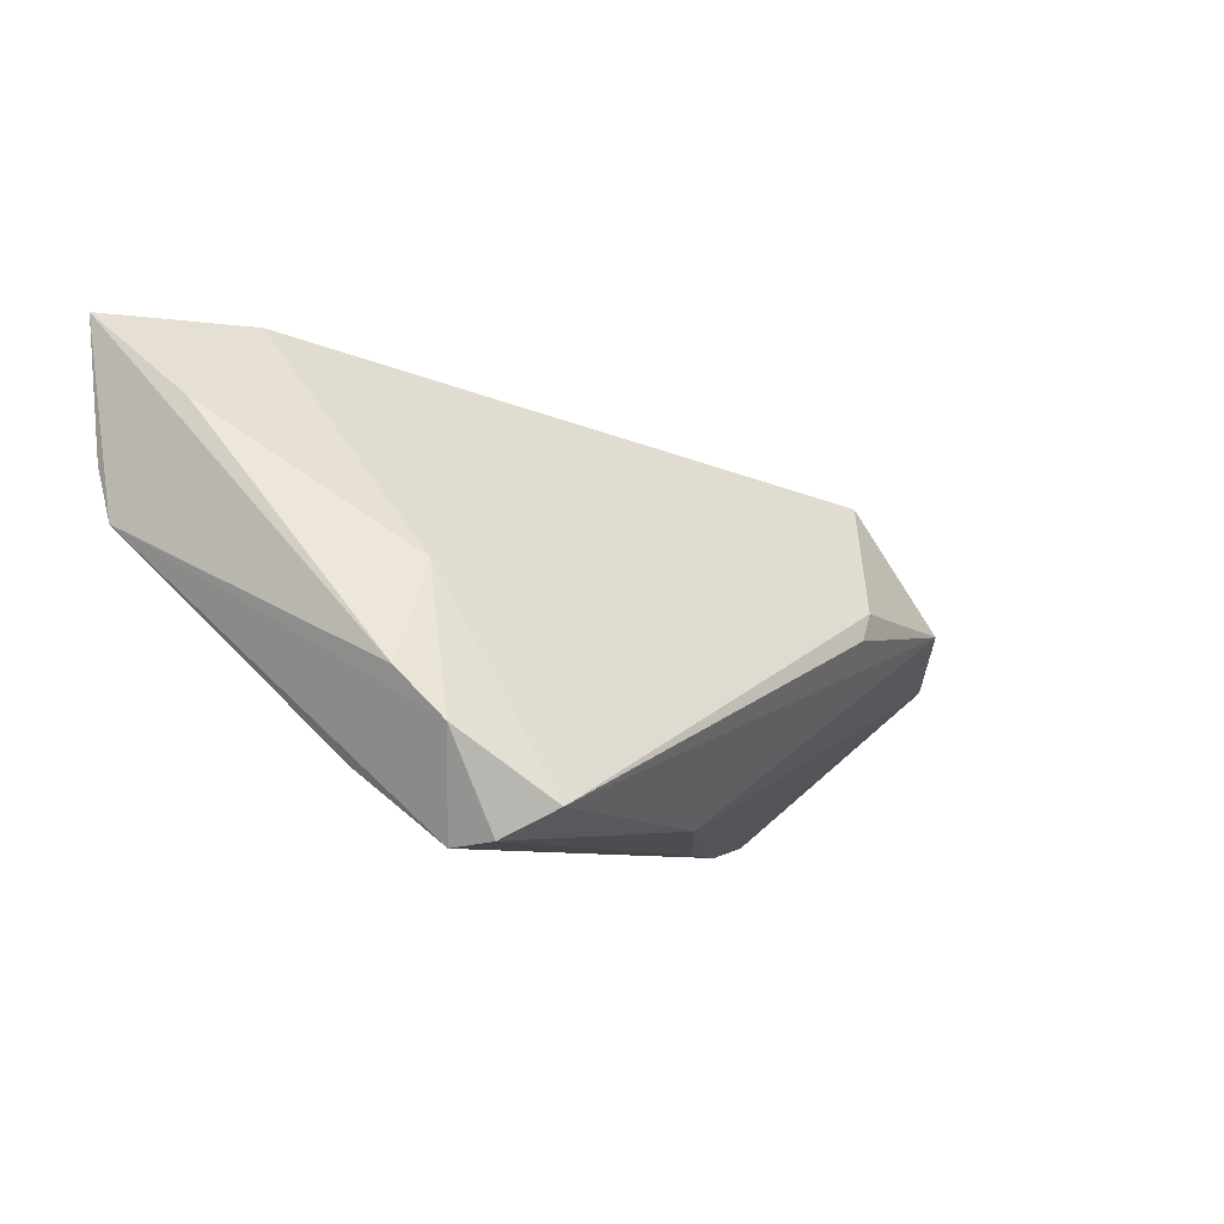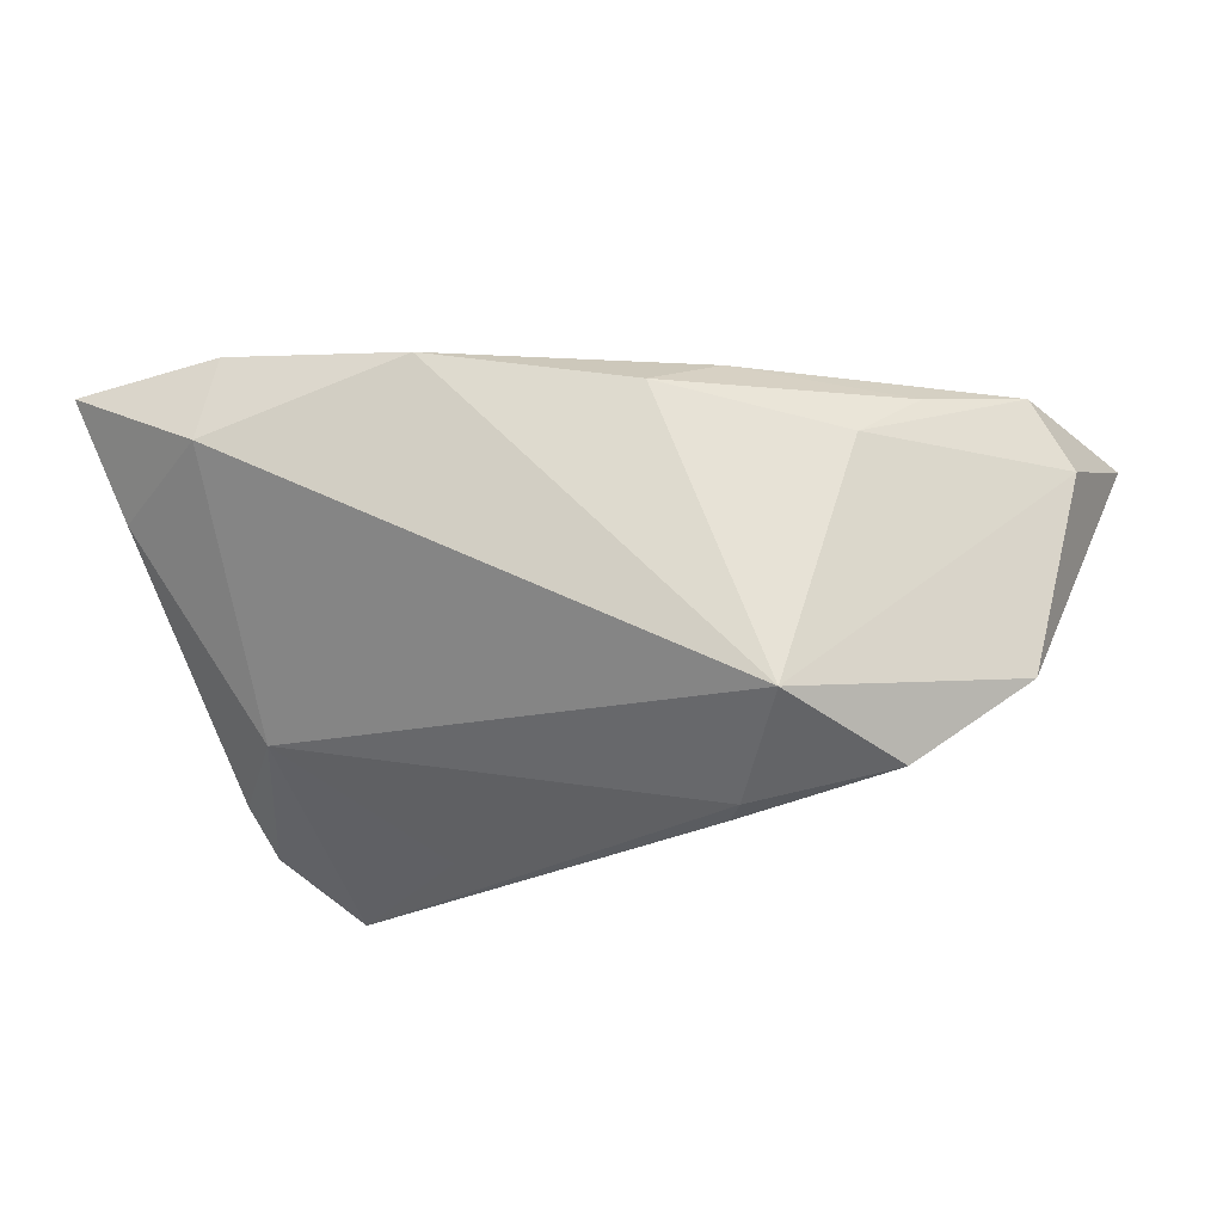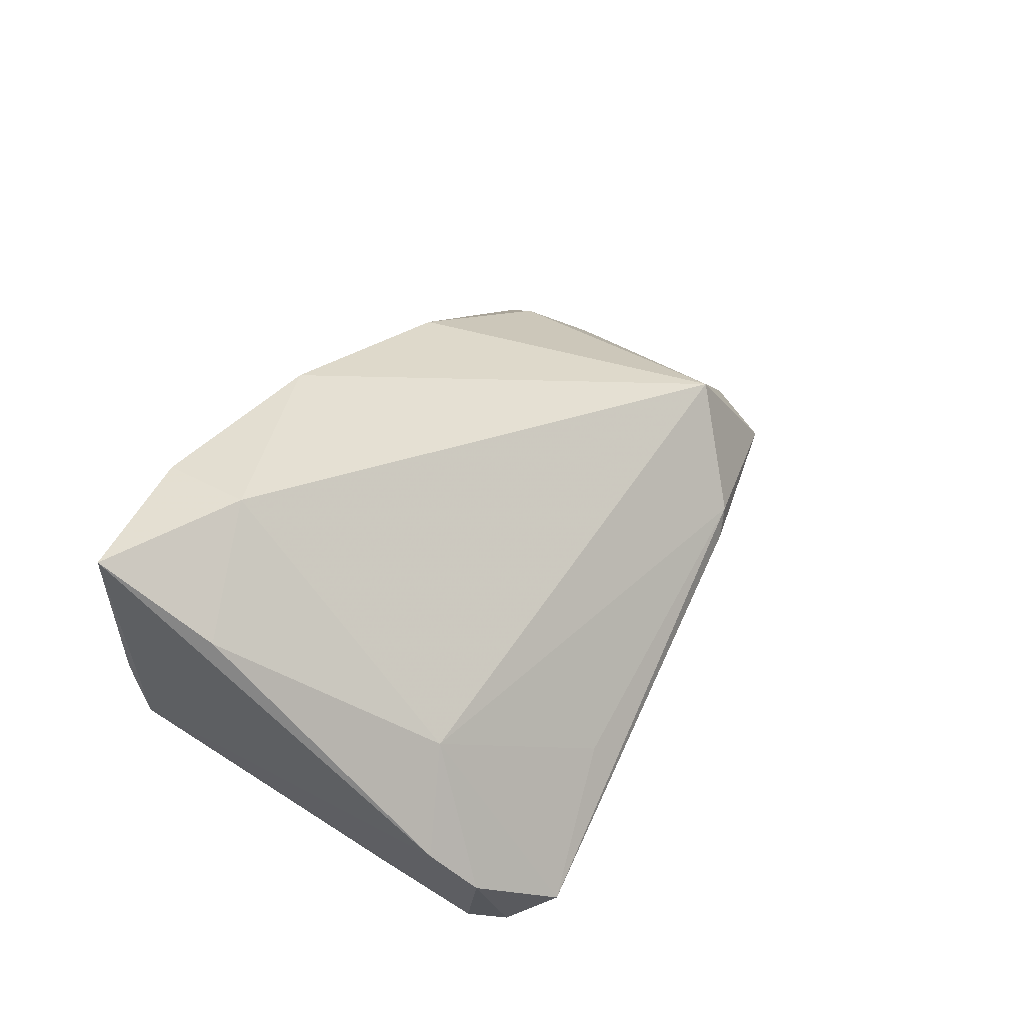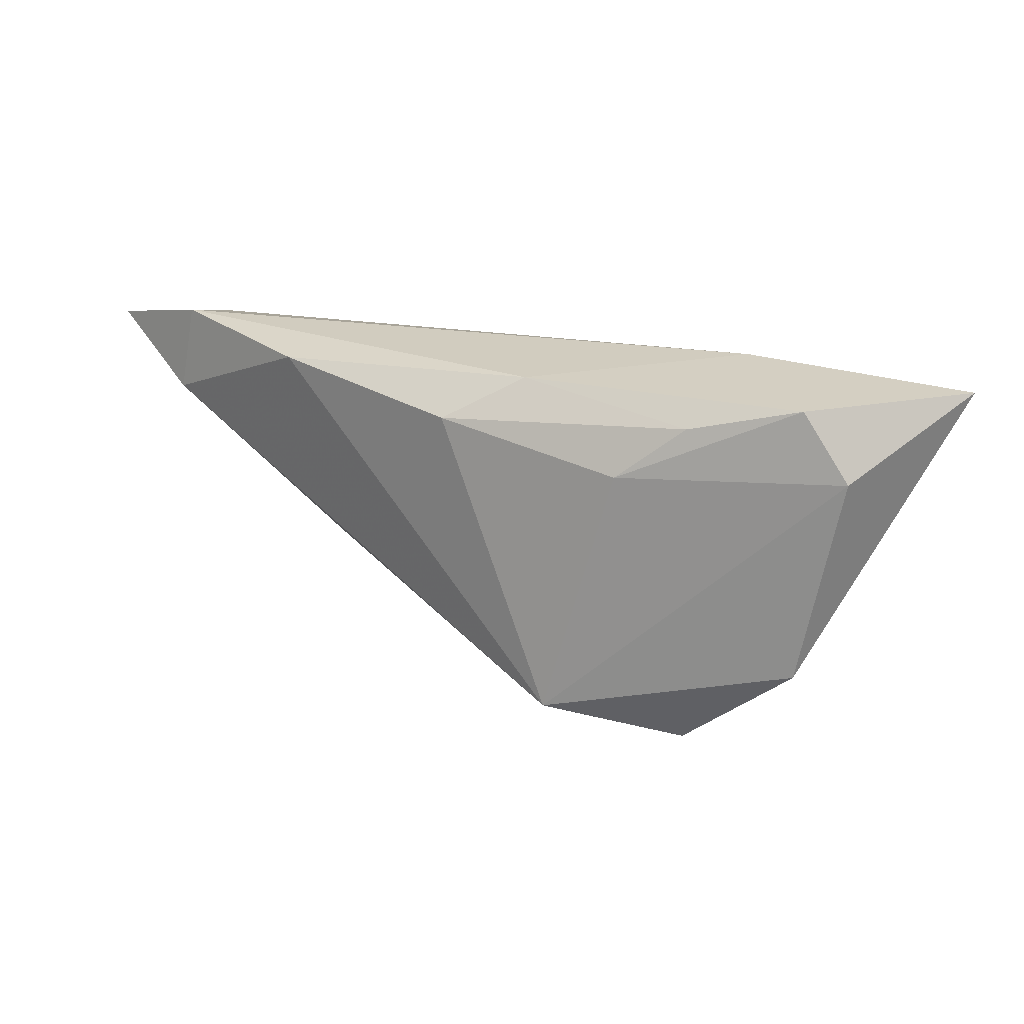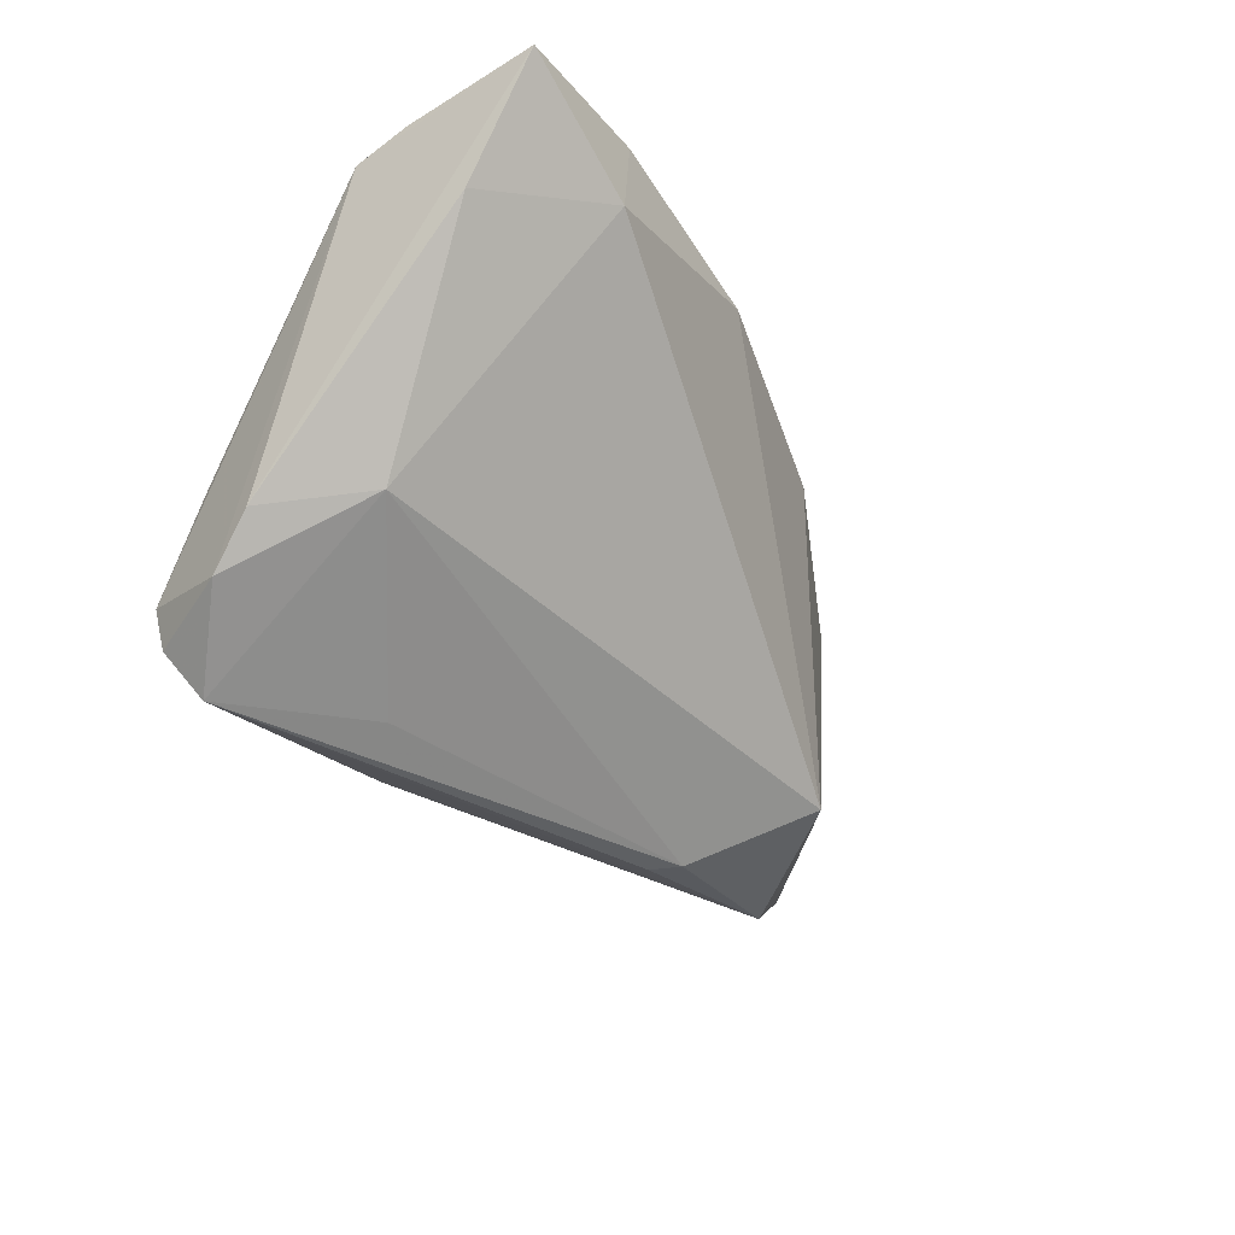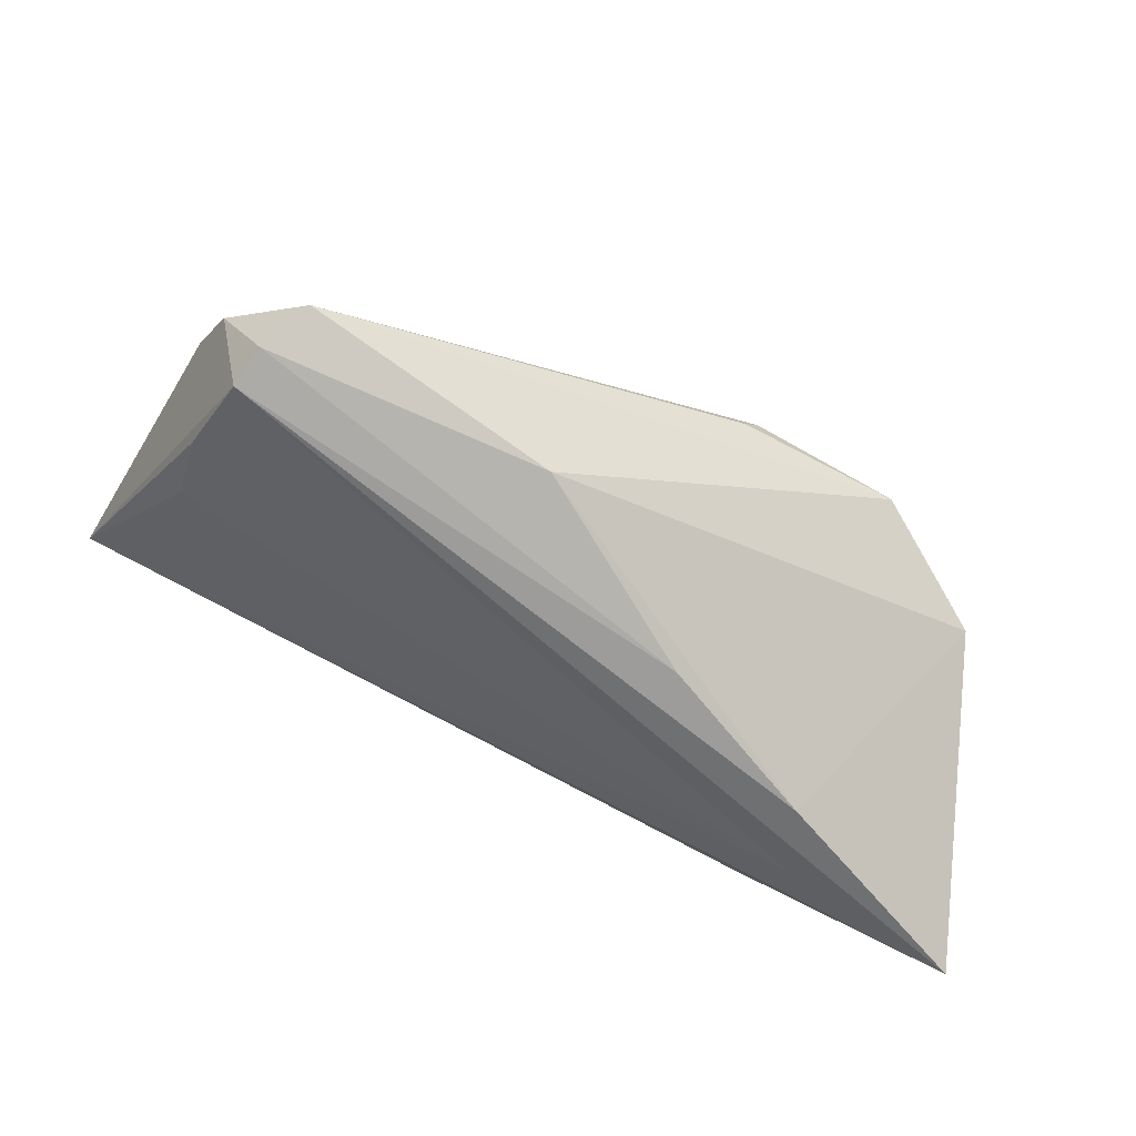
<metadata>
{"format":"obj","ext":"obj","renderer":"f3d","projection":"perspective","resolution":1024,"background":"white","views":[{"elev":-6.8,"azim":128.6,"up":"+Y"},{"elev":-27.0,"azim":-162.0,"up":"+Z"},{"elev":40.7,"azim":116.3,"up":"+Y"},{"elev":15.4,"azim":-128.5,"up":"+Z"},{"elev":-37.4,"azim":123.3,"up":"+Z"},{"elev":-70.0,"azim":158.7,"up":"+Y"}]}
</metadata>
<code>
v -0.05165 -0.001708 0.01916
v -0.05936 -0.02296 0.01988
v -0.03742 -0.02177 0.0148
v 0.03737 0.03011 0.01204
v -0.04081 0.006529 0.0163
v 0.04341 -0.01693 -0.0079
v -0.01735 0.001965 -0.02785
v 0.0362 -0.02086 -0.02823
v 0.05054 0.02019 0.008566
v -0.04948 -0.004089 -0.01474
v 0.04475 -0.01311 -0.0214
v -0.01329 0.02207 0.01505
v 0.04314 -0.01086 0.0002144
v 0.03907 0.003264 -0.01387
v 0.05333 0.03 0.02059
v -0.01507 -0.02465 -0.004794
v 0.05288 0.01406 0.01917
v 0.02054 -0.009949 -0.02591
v 0.03958 -0.02403 -0.02288
v 0.03524 0.02939 0.02306
v 0.01187 0.02835 0.01969
v 0.05296 0.007821 0.01704
v 0.006018 -0.02245 -0.02075
v -0.05597 -0.005093 0.01061
v -0.03448 0.01225 0.01007
v -0.03476 -0.009477 0.02253
v -0.03411 -0.02465 0.006038
v -0.02527 0.01546 -0.02092
v -0.02004 0.01423 0.02025
v -0.01529 -0.001286 -0.02823
v 0.0467 -0.007767 -0.01632
v -0.03571 0.001054 -0.02538
v 0.04077 -0.02465 -0.01804
f 2 22 26
f 31 15 22
f 22 15 17
f 17 26 22
f 13 6 22
f 16 23 19
f 19 23 8
f 11 31 22
f 19 8 11
f 31 11 14
f 14 11 8
f 20 17 15
f 26 17 20
f 4 20 15
f 3 22 2
f 3 13 22
f 6 13 3
f 2 10 27
f 23 16 27
f 27 10 23
f 7 8 30
f 19 11 33
f 6 3 33
f 22 6 33
f 33 11 22
f 33 16 19
f 33 27 16
f 33 3 2
f 2 27 33
f 15 31 9
f 31 14 9
f 9 4 15
f 14 4 9
f 18 8 7
f 7 14 18
f 18 14 8
f 26 20 29
f 24 10 2
f 12 29 21
f 21 29 20
f 20 4 21
f 10 24 28
f 12 21 28
f 28 21 4
f 28 14 7
f 28 4 14
f 1 24 2
f 2 26 1
f 26 29 1
f 32 28 7
f 10 28 32
f 7 30 32
f 23 10 32
f 32 8 23
f 32 30 8
f 25 28 24
f 24 1 25
f 12 28 25
f 12 25 5
f 5 25 1
f 5 29 12
f 5 1 29

</code>
